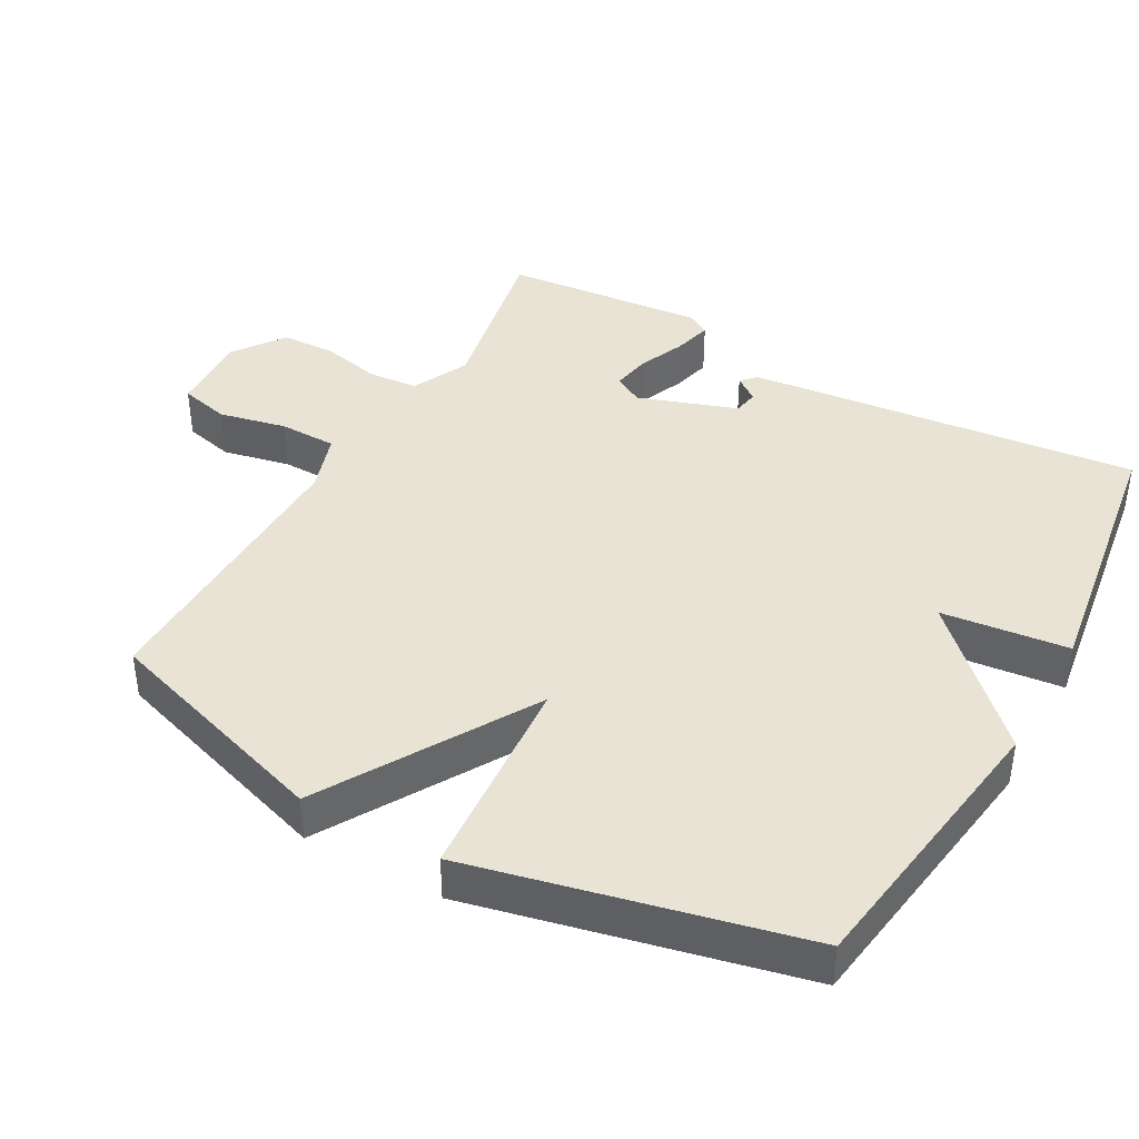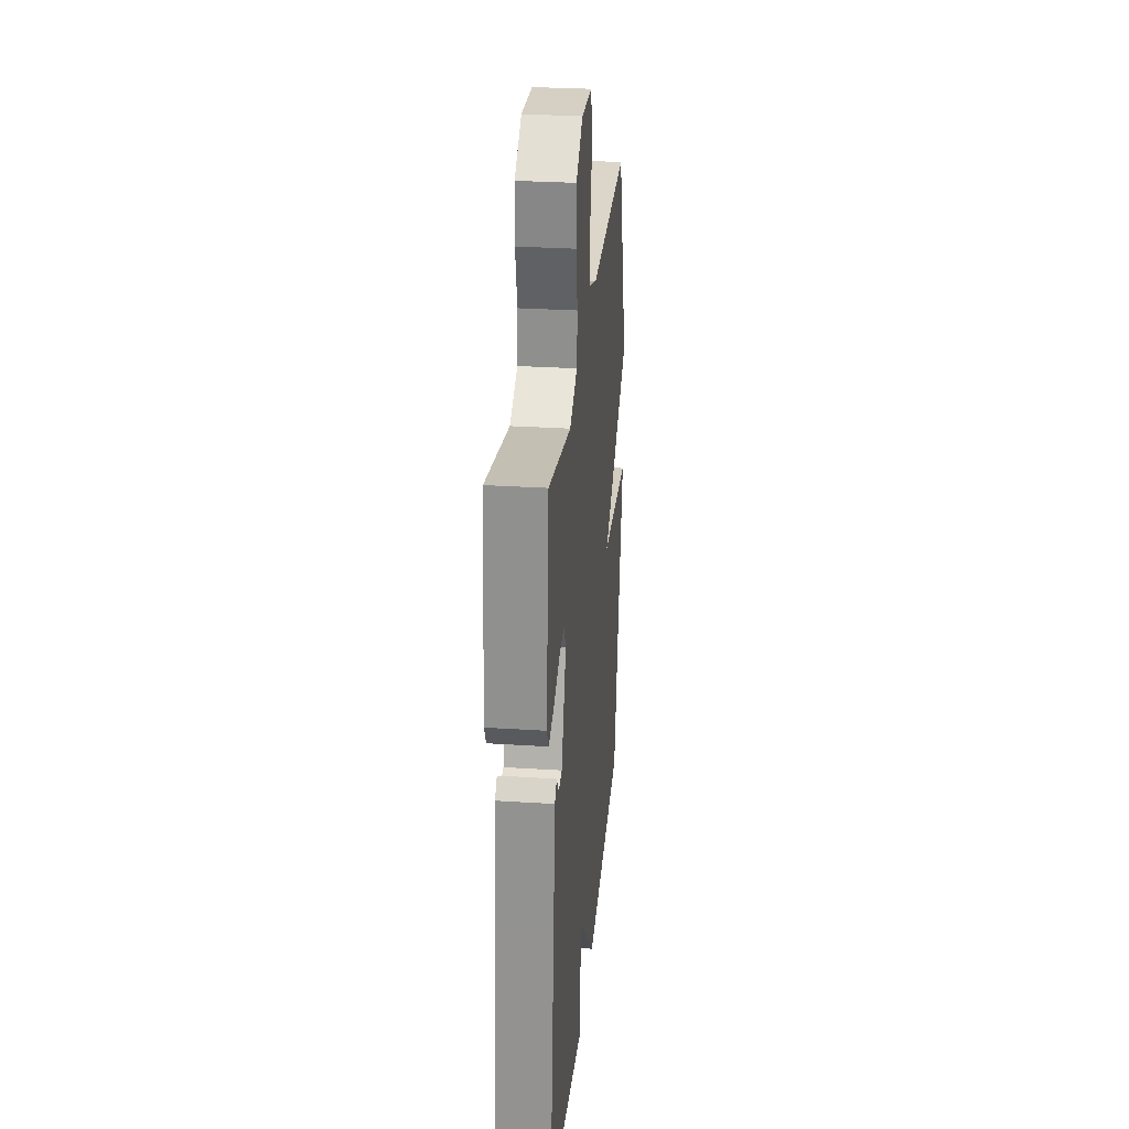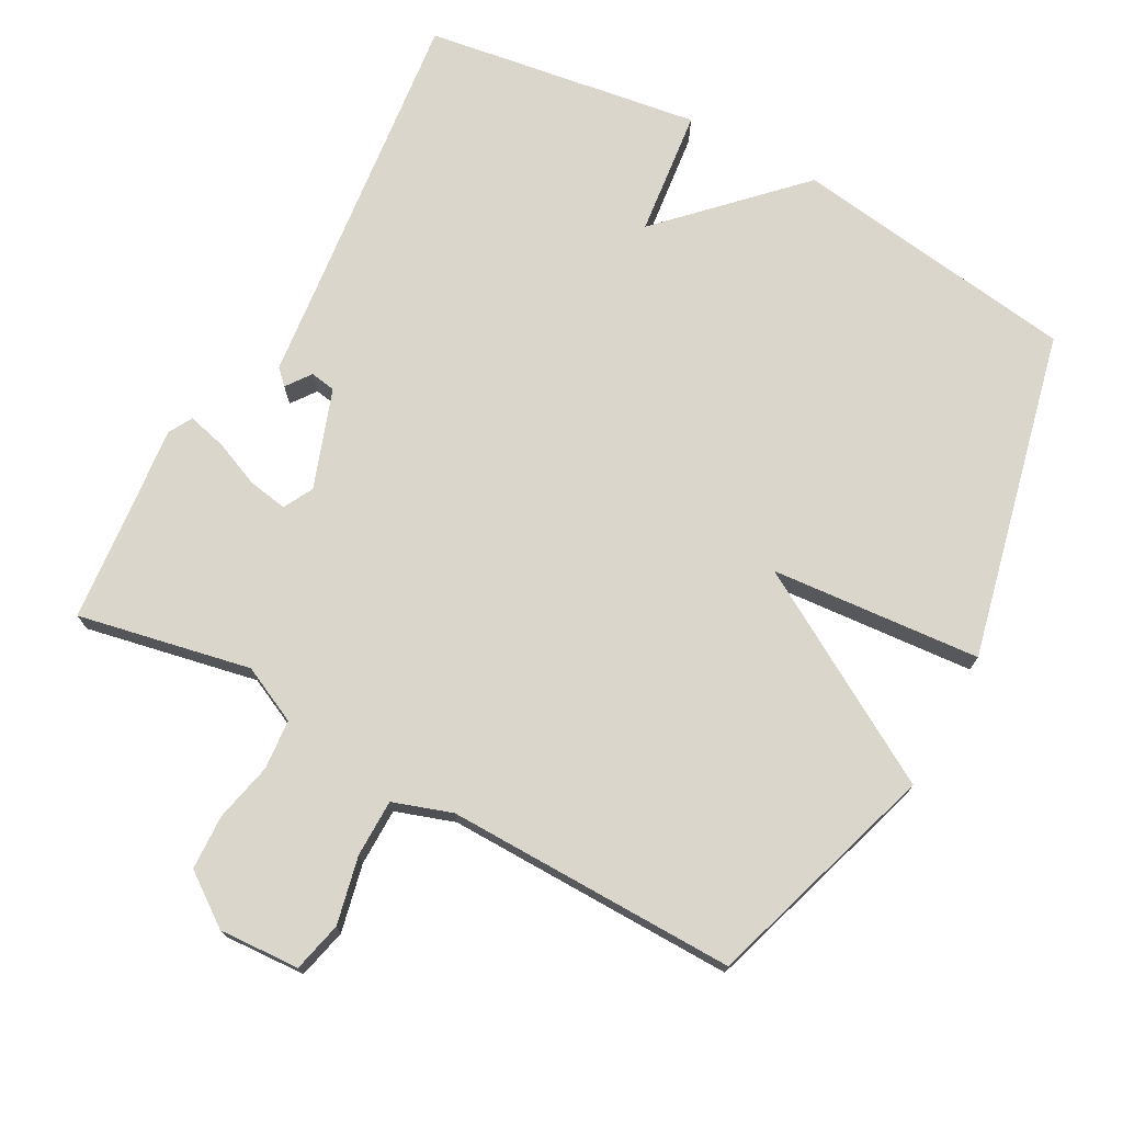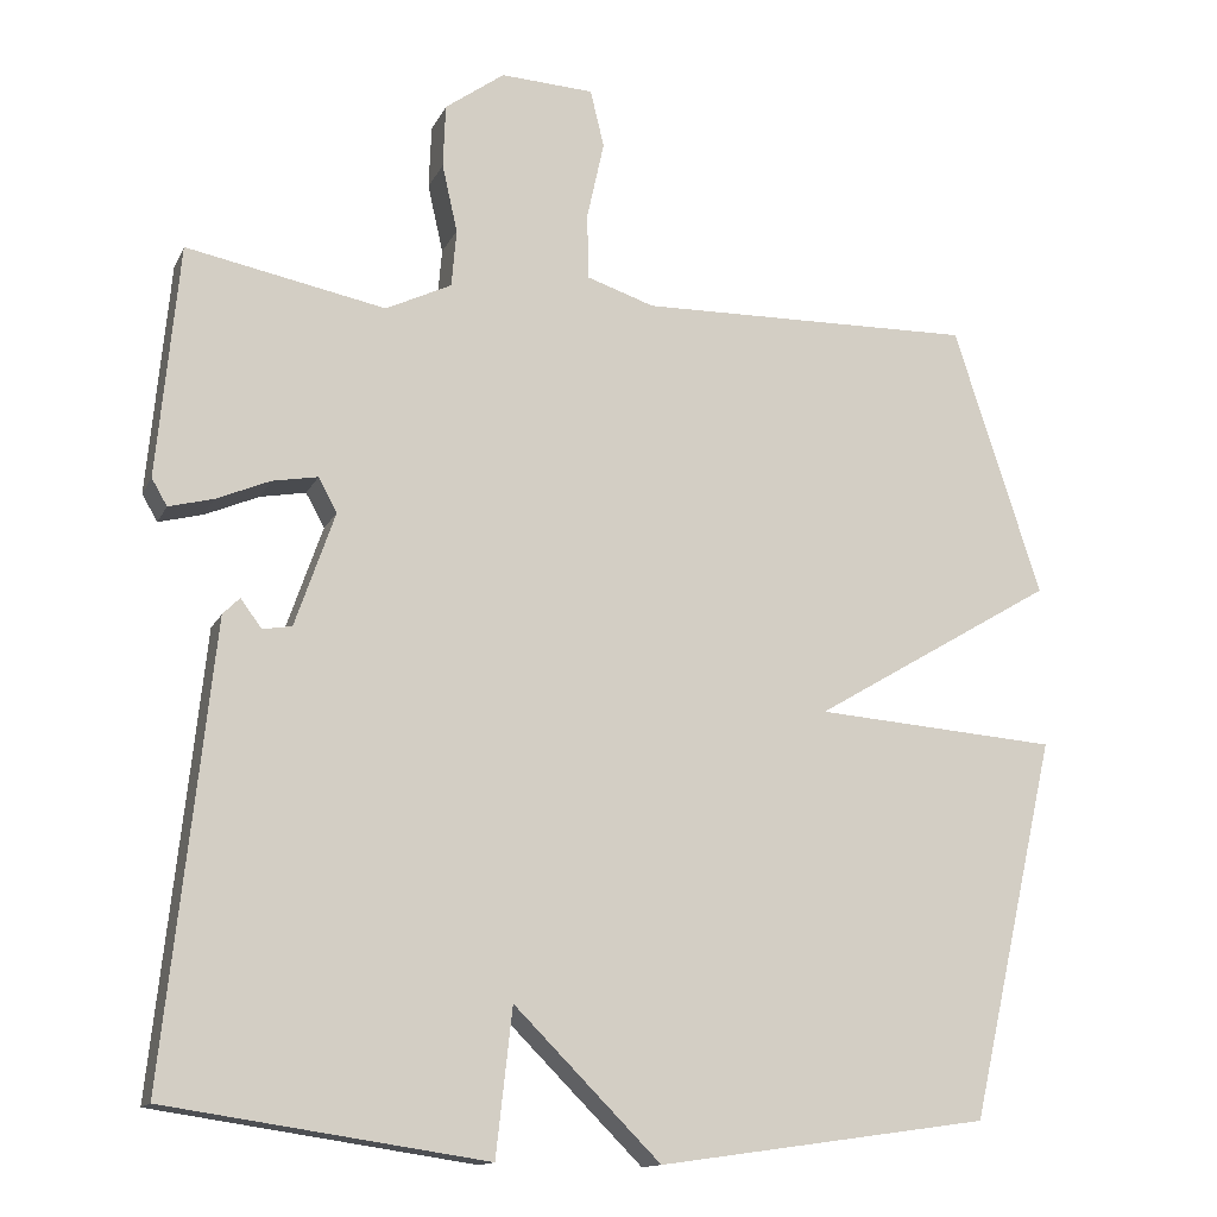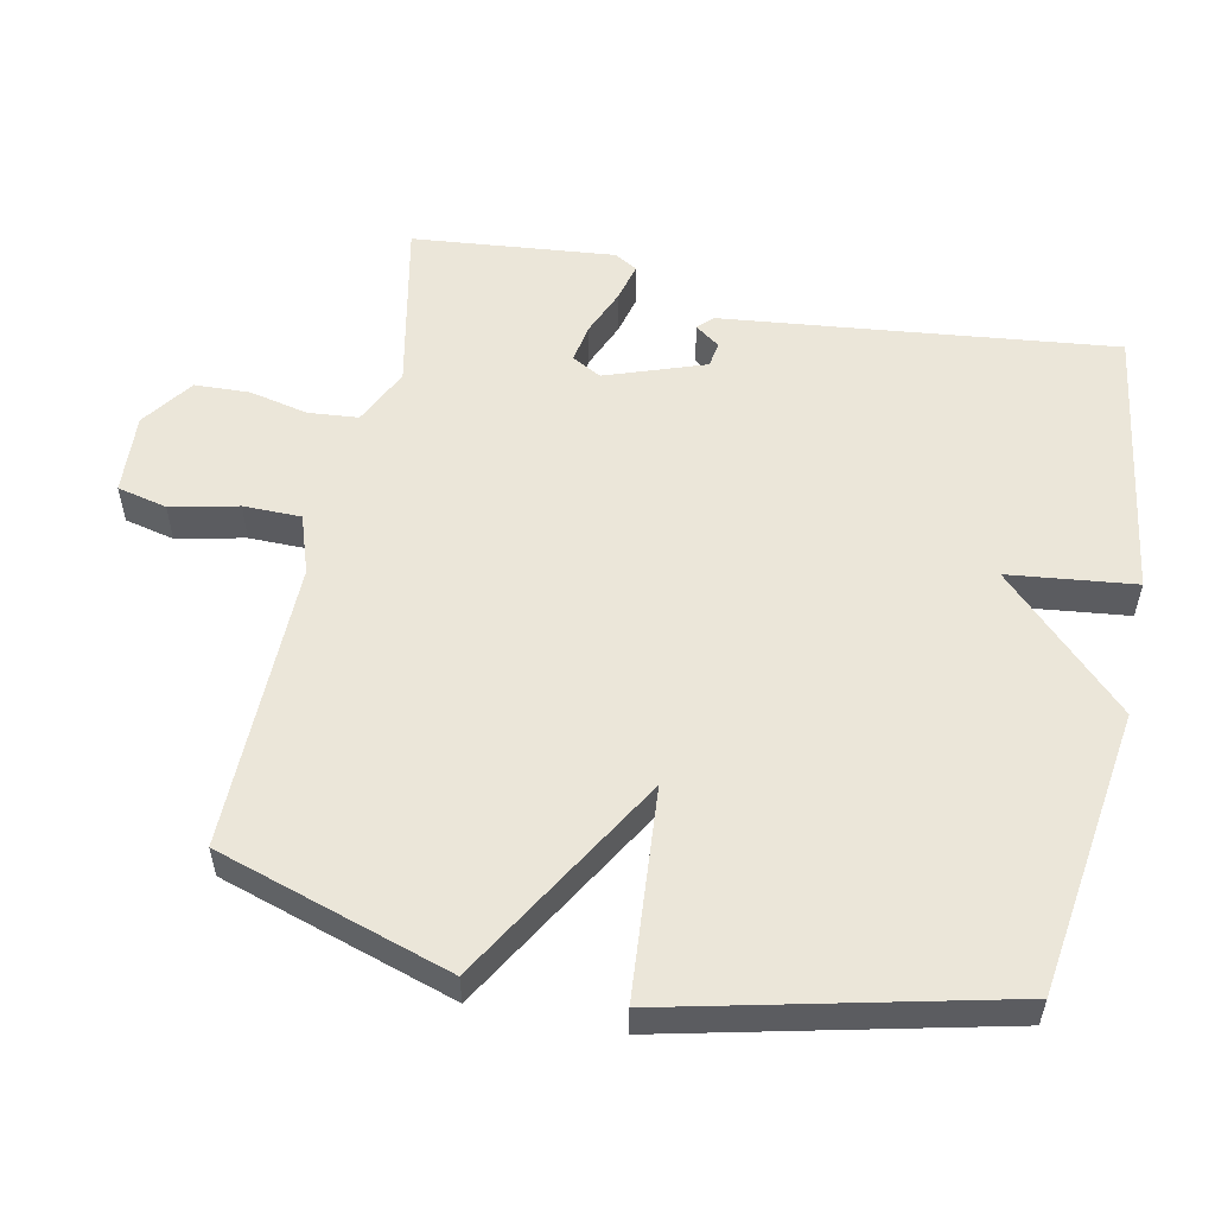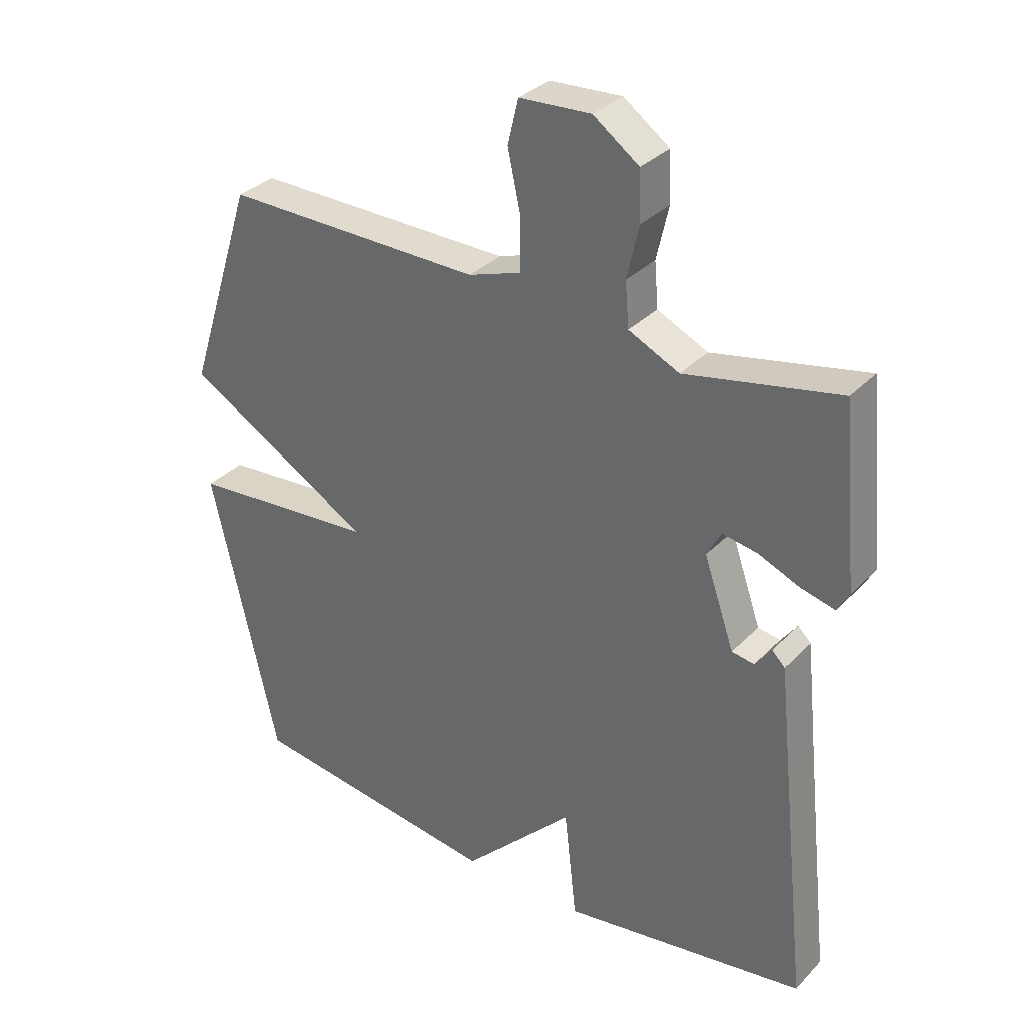
<metadata>
{"format":"obj","ext":"obj","renderer":"f3d","projection":"perspective","resolution":1024,"background":"white","views":[{"elev":41.0,"azim":119.2,"up":"+Y"},{"elev":28.9,"azim":-84.5,"up":"+Z"},{"elev":73.8,"azim":28.4,"up":"+Y"},{"elev":-13.9,"azim":-18.1,"up":"+Z"},{"elev":55.1,"azim":101.5,"up":"+Y"},{"elev":32.6,"azim":-144.1,"up":"+Z"}]}
</metadata>
<code>
v -0.5 0.07 -0.5
v -0.458 0.07 -0.113
v -0.44 0.07 0.057
v -0.419 0.07 0.078
v -0.393 0.07 0.043
v -0.357 0.07 0.049
v -0.308 0.07 0.19
v -0.331 0.07 0.232
v -0.387 0.07 0.222
v -0.453 0.07 0.194
v -0.508 0.07 0.18
v -0.527 0.07 0.213
v -0.5 0.07 0.5
v -0.254 0.07 0.451
v -0.173 0.07 0.49
v -0.167 0.07 0.561
v -0.186 0.07 0.645
v -0.183 0.07 0.723
v -0.11 0.07 0.776
v 0.005 0.07 0.77
v 0.022 0.07 0.699
v 0.001 0.07 0.603
v 0.002 0.07 0.521
v 0.086 0.07 0.493
v 0.5 0.07 0.5
v 0.607 0.07 0.168
v 0.308 0.07 -0.009
v 0.607 0.07 -0.032
v 0.5 0.07 -0.5
v 0.093 0.07 -0.558
v -0.087 0.07 -0.378
v -0.107 0.07 -0.558
v -0.5 0 -0.5
v -0.458 0 -0.113
v -0.44 0 0.057
v -0.419 0 0.078
v -0.393 0 0.043
v -0.357 0 0.049
v -0.308 0 0.19
v -0.331 0 0.232
v -0.387 0 0.222
v -0.453 0 0.194
v -0.508 0 0.18
v -0.527 0 0.213
v -0.5 0 0.5
v -0.254 0 0.451
v -0.173 0 0.49
v -0.167 0 0.561
v -0.186 0 0.645
v -0.183 0 0.723
v -0.11 0 0.776
v 0.005 0 0.77
v 0.022 0 0.699
v 0.001 0 0.603
v 0.002 0 0.521
v 0.086 0 0.493
v 0.5 0 0.5
v 0.607 0 0.168
v 0.308 0 -0.009
v 0.607 0 -0.032
v 0.5 0 -0.5
v 0.093 0 -0.558
v -0.087 0 -0.378
v -0.107 0 -0.558
f 31 32 1 2
f 29 30 31
f 28 29 31
f 27 28 31
f 27 31 2
f 26 27 2
f 25 26 2
f 24 25 2
f 23 24 2
f 22 23 2
f 20 21 22
f 19 20 22
f 18 19 22
f 17 18 22
f 16 17 22
f 15 16 22
f 12 13 14
f 11 12 14
f 10 11 14
f 9 10 14
f 8 9 14 15
f 7 8 15 22
f 2 3 4 5
f 2 5 6
f 22 2 6
f 6 7 22
f 34 33 64 63
f 63 62 61
f 63 61 60
f 63 60 59
f 34 63 59
f 34 59 58
f 34 58 57
f 34 57 56
f 34 56 55
f 34 55 54
f 54 53 52
f 54 52 51
f 54 51 50
f 54 50 49
f 54 49 48
f 54 48 47
f 46 45 44
f 46 44 43
f 46 43 42
f 46 42 41
f 47 46 41 40
f 54 47 40 39
f 37 36 35 34
f 38 37 34
f 38 34 54
f 54 39 38
f 1 33 34 2
f 2 34 35 3
f 3 35 36 4
f 4 36 37 5
f 5 37 38 6
f 6 38 39 7
f 7 39 40 8
f 8 40 41 9
f 9 41 42 10
f 10 42 43 11
f 11 43 44 12
f 12 44 45 13
f 13 45 46 14
f 14 46 47 15
f 15 47 48 16
f 16 48 49 17
f 17 49 50 18
f 18 50 51 19
f 19 51 52 20
f 20 52 53 21
f 21 53 54 22
f 22 54 55 23
f 23 55 56 24
f 24 56 57 25
f 25 57 58 26
f 26 58 59 27
f 27 59 60 28
f 28 60 61 29
f 29 61 62 30
f 30 62 63 31
f 31 63 64 32
f 32 64 33 1

</code>
